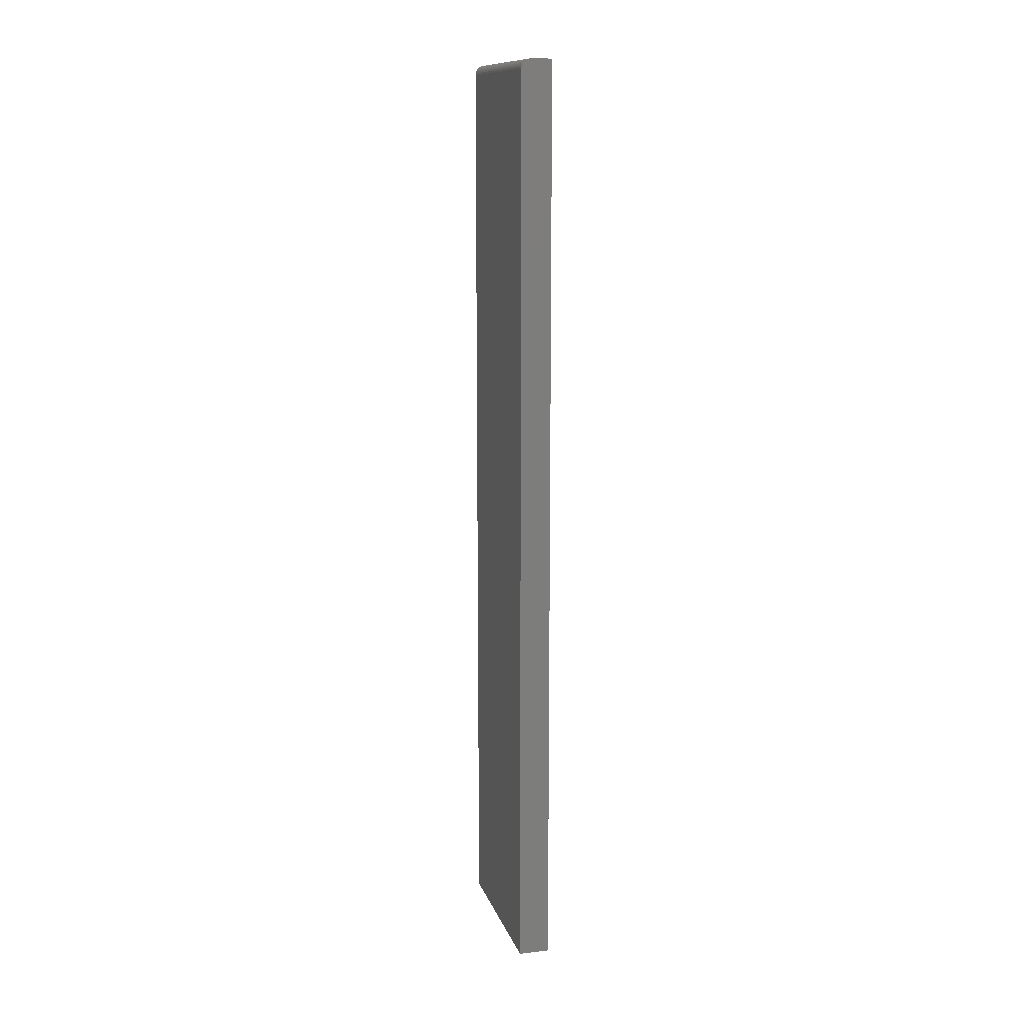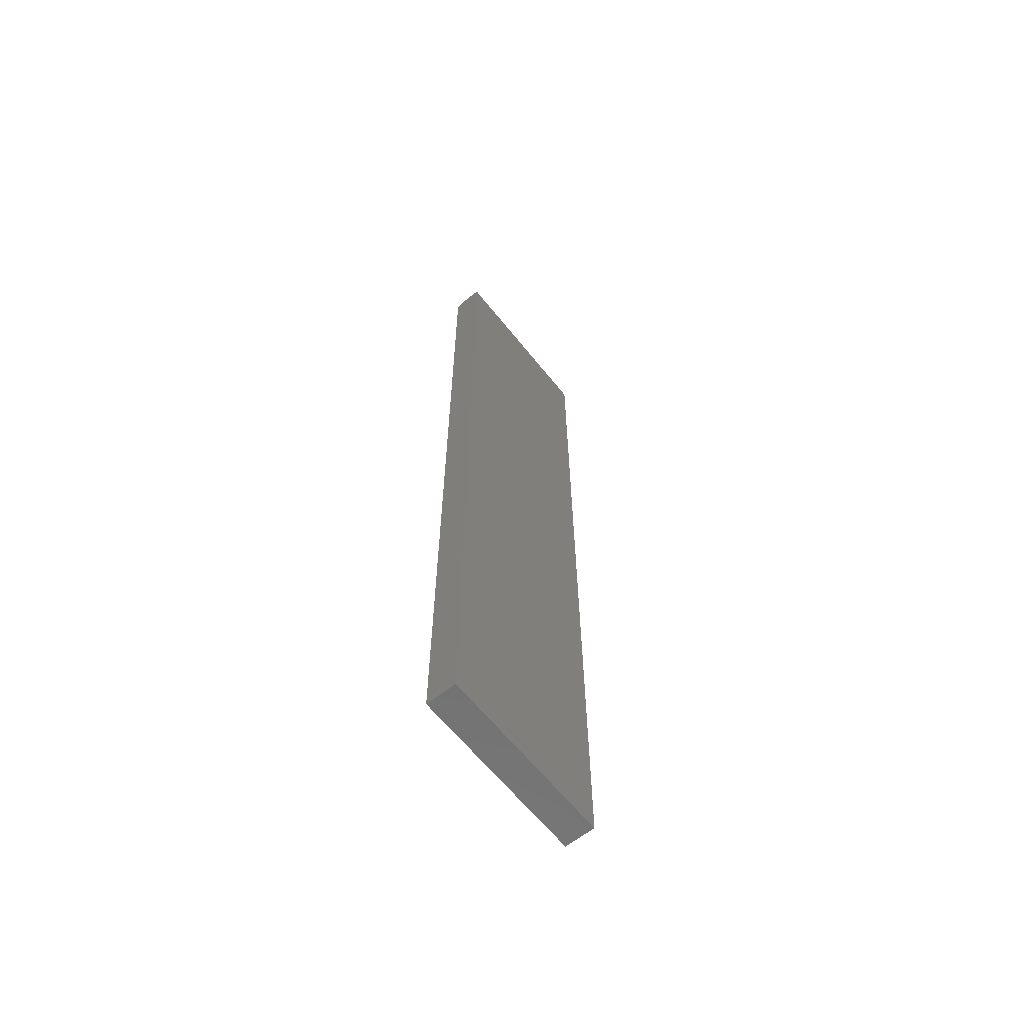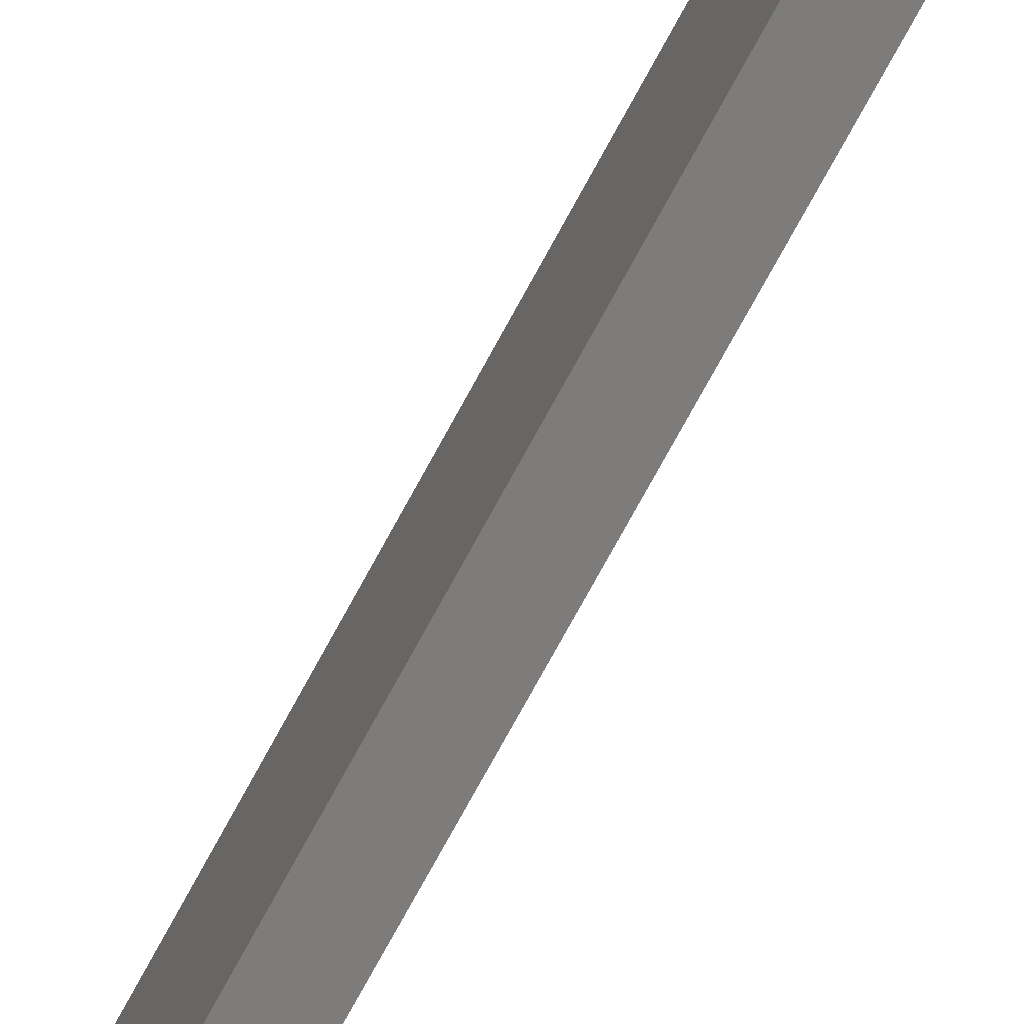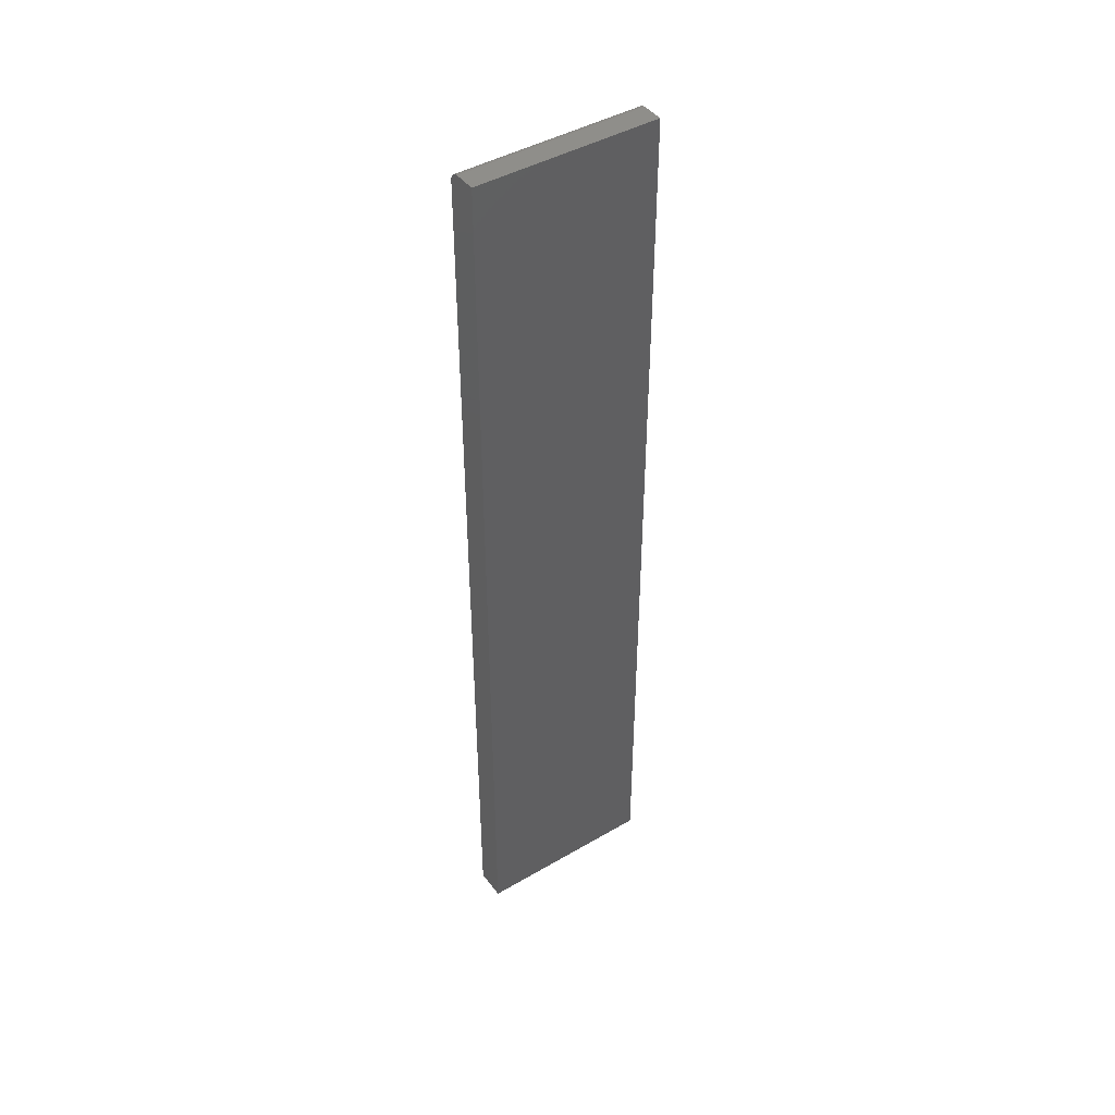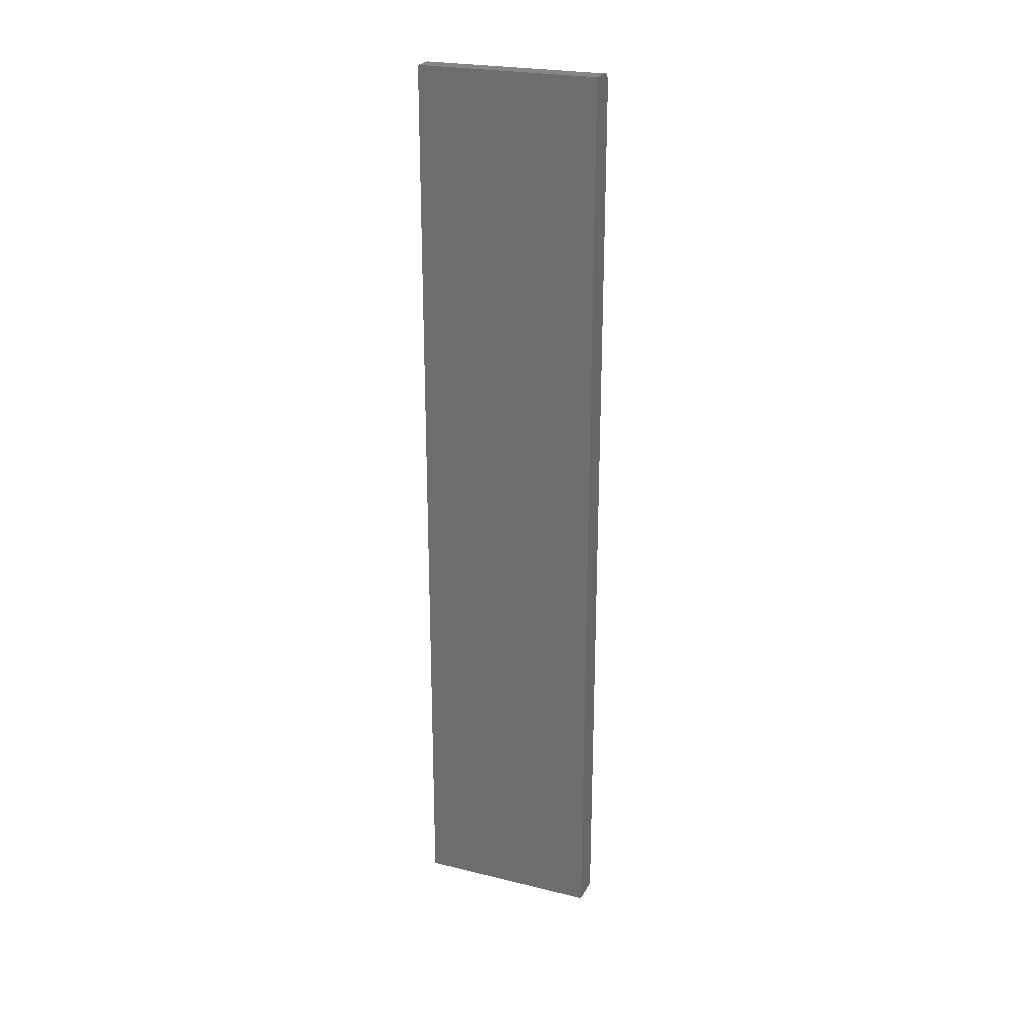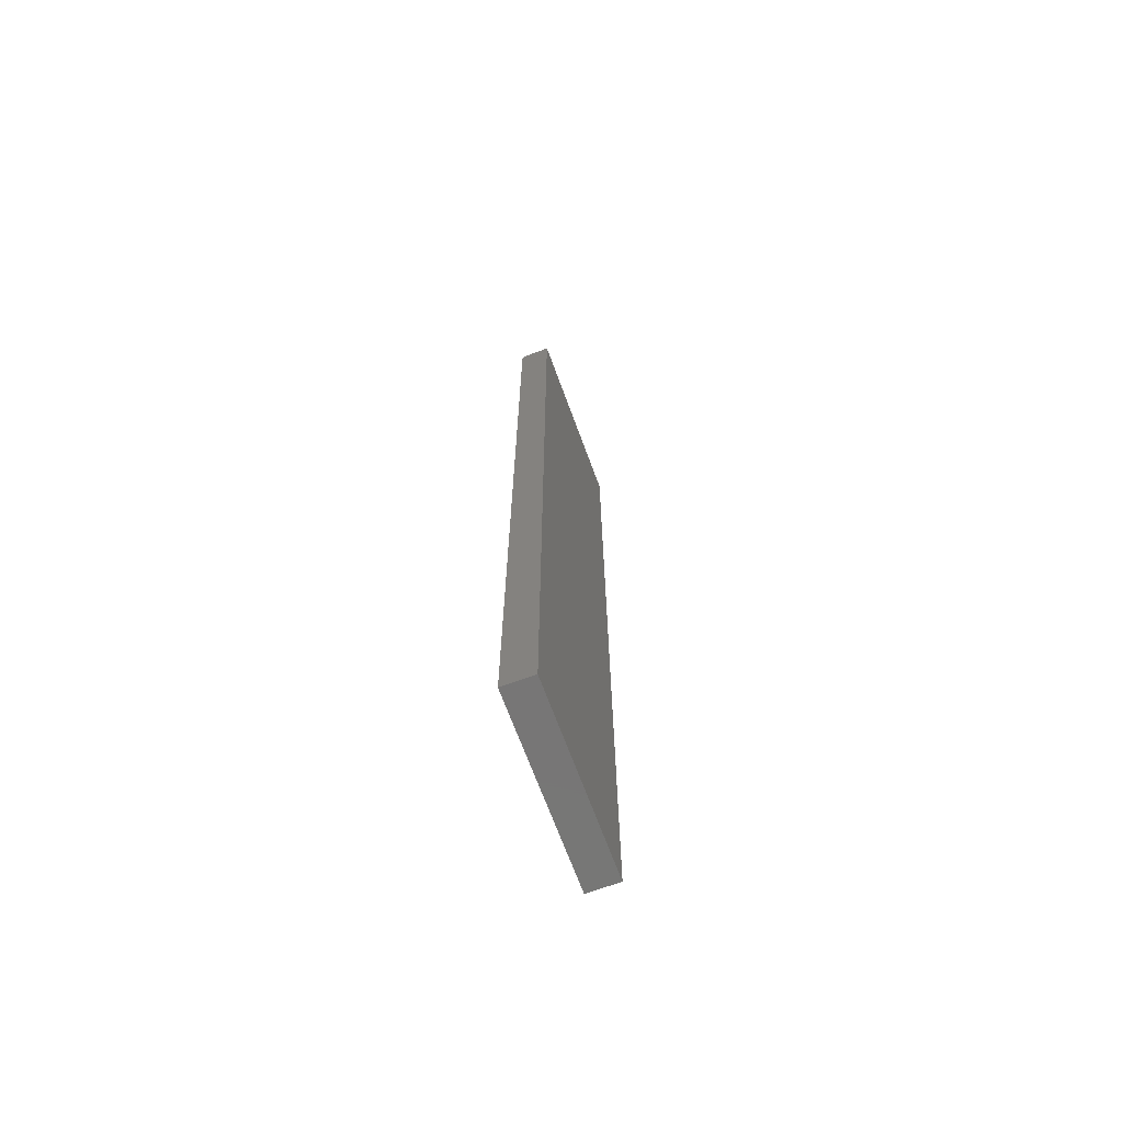
<metadata>
{"format":"stl","ext":"stl","renderer":"f3d","projection":"perspective","resolution":1024,"background":"white","views":[{"elev":12.3,"azim":165.1,"up":"+Y"},{"elev":-63.0,"azim":-141.4,"up":"+Y"},{"elev":-75.9,"azim":-28.7,"up":"+Z"},{"elev":44.0,"azim":-124.4,"up":"+Y"},{"elev":23.9,"azim":-68.0,"up":"+Y"},{"elev":-68.9,"azim":-159.8,"up":"+Y"}]}
</metadata>
<code>
# stl→obj: 24 verts, 44 faces
v -0.02344 0.75 -0.1484
v -0.02344 0.75 0.1484
v 0.01094 0.75 -0.1484
v 0.01094 0.75 0.1484
v -0.02344 -0.75 0.1484
v 0.02656 -0.75 0.1484
v 0.02656 0.7344 0.1484
v 0.02626 0.7374 0.1484
v 0.02537 0.7404 0.1484
v 0.01399 0.7497 0.1484
v 0.02393 0.7431 0.1484
v 0.02199 0.7454 0.1484
v 0.01962 0.7474 0.1484
v 0.01692 0.7488 0.1484
v 0.02656 0.7344 -0.1484
v 0.02656 -0.75 -0.1484
v 0.01399 0.7497 -0.1484
v 0.01692 0.7488 -0.1484
v 0.02537 0.7404 -0.1484
v 0.02626 0.7374 -0.1484
v -0.02344 -0.75 -0.1484
v 0.01962 0.7474 -0.1484
v 0.02199 0.7454 -0.1484
v 0.02393 0.7431 -0.1484
f 1 2 3
f 3 2 4
f 5 6 7
f 7 8 9
f 10 4 9
f 10 9 11
f 10 11 12
f 10 12 13
f 10 13 14
f 4 2 9
f 9 2 5
f 9 5 7
f 15 7 16
f 16 7 6
f 3 17 18
f 15 19 20
f 21 1 19
f 21 19 15
f 21 15 16
f 1 3 18
f 1 18 22
f 1 22 23
f 1 23 24
f 1 24 19
f 3 4 17
f 17 4 10
f 17 10 18
f 18 10 14
f 18 14 22
f 22 14 13
f 22 13 23
f 23 13 12
f 23 12 24
f 24 12 11
f 24 11 19
f 19 11 9
f 19 9 20
f 20 9 8
f 20 8 15
f 15 8 7
f 21 16 5
f 5 16 6
f 2 1 5
f 5 1 21

</code>
